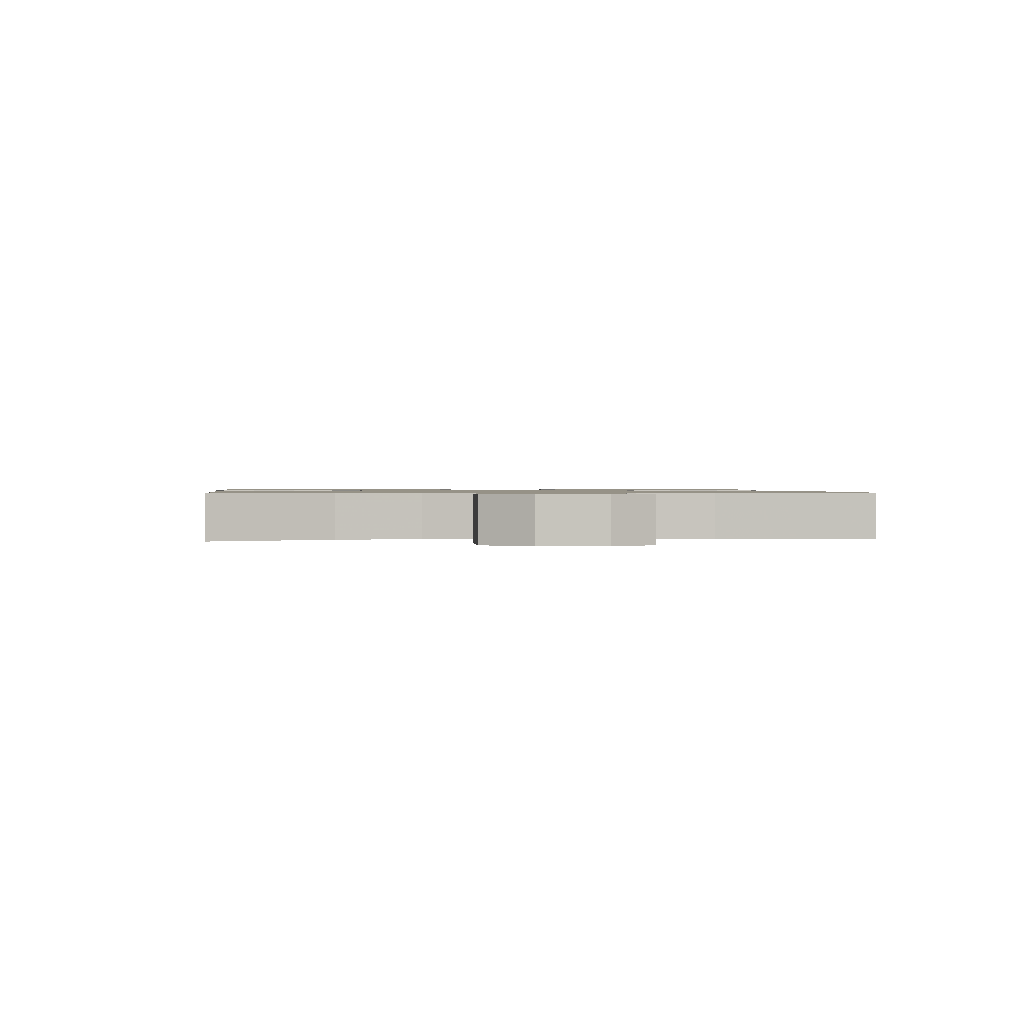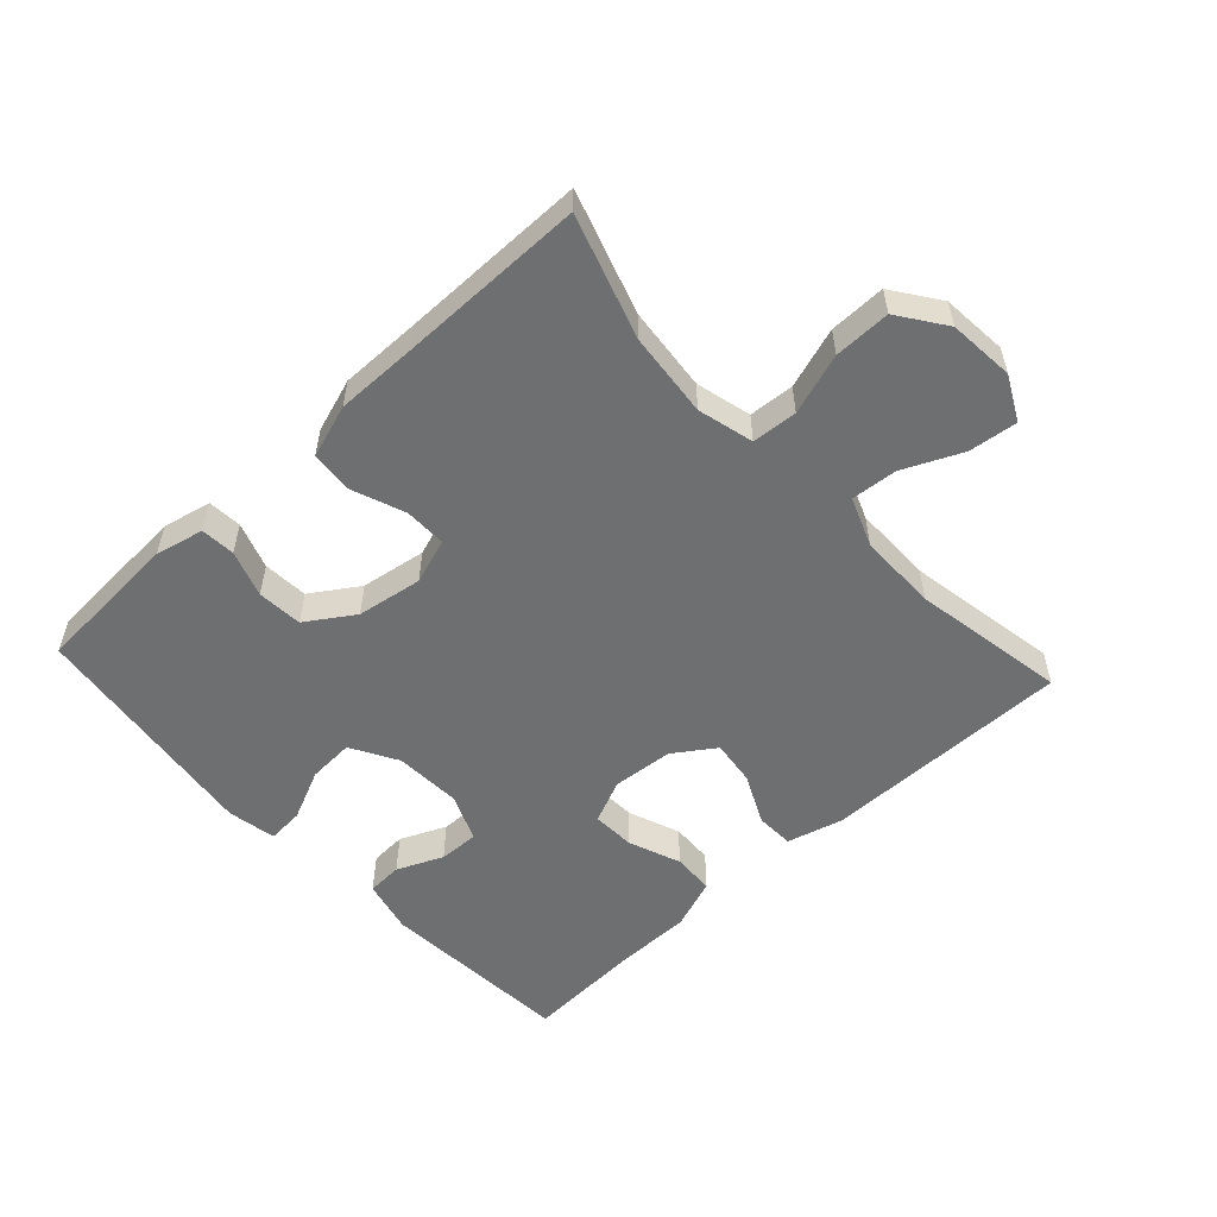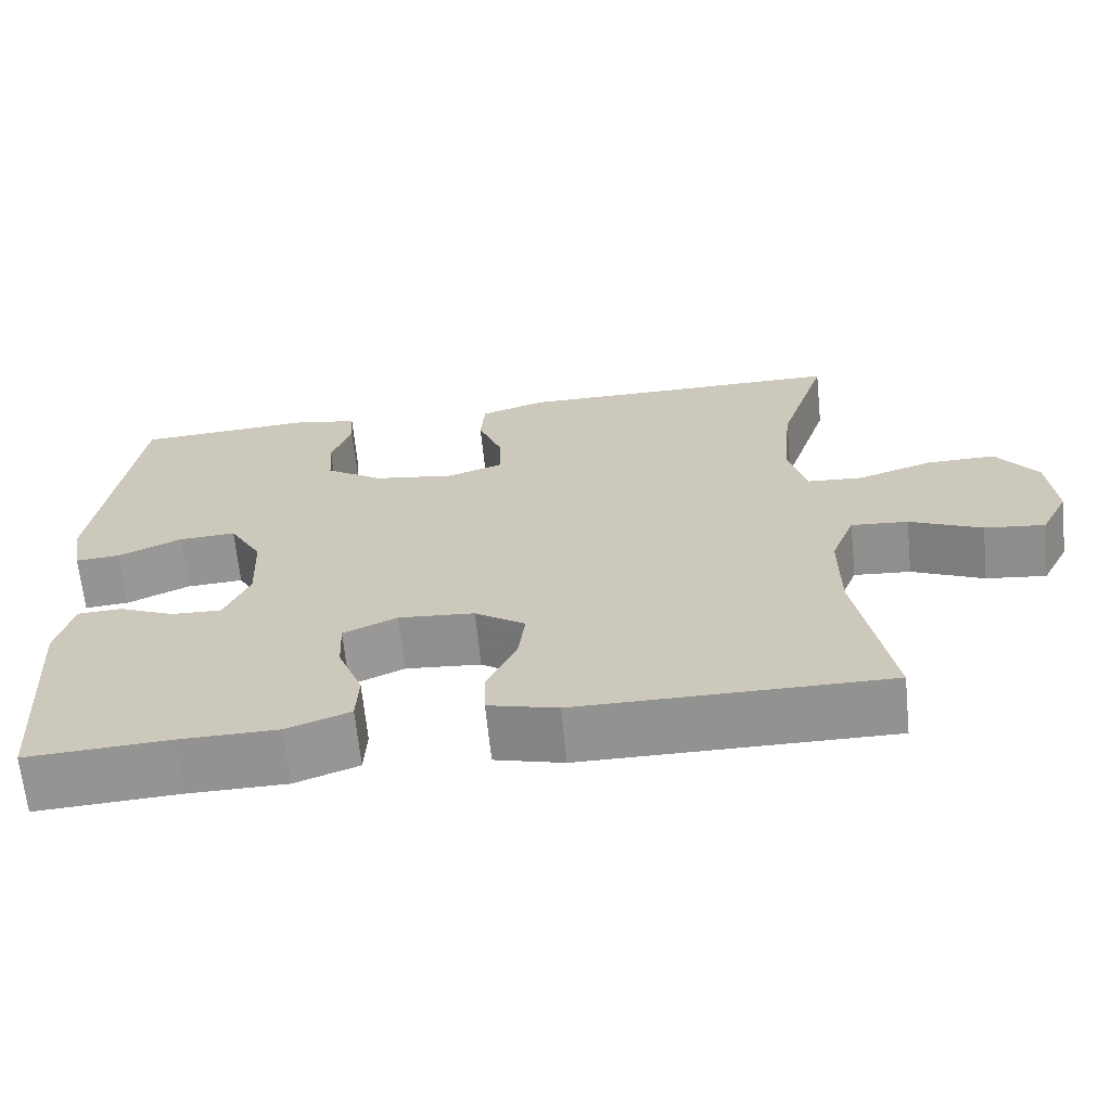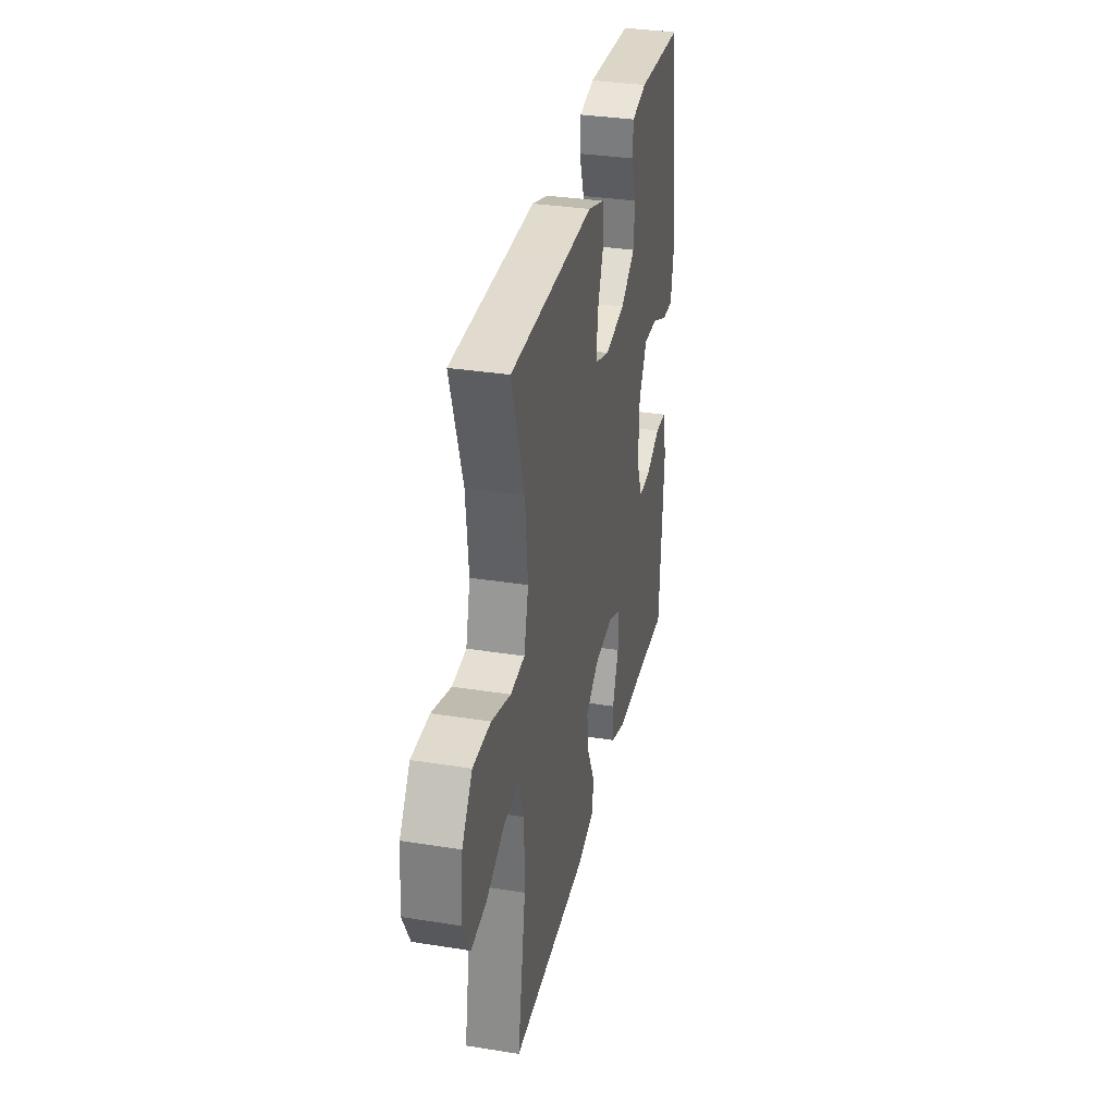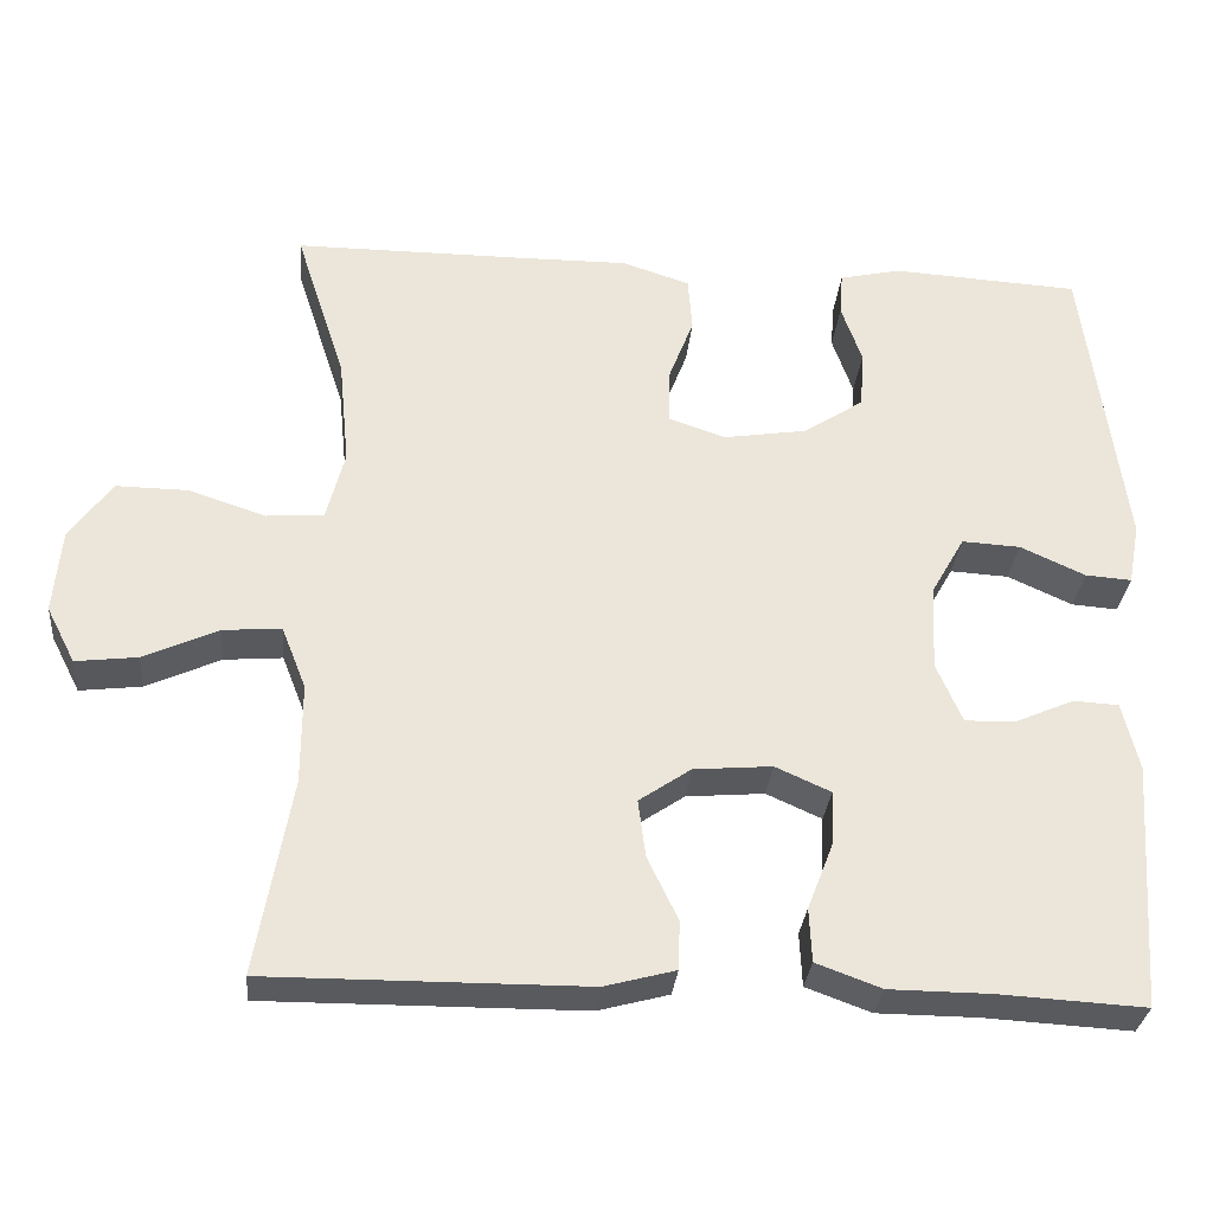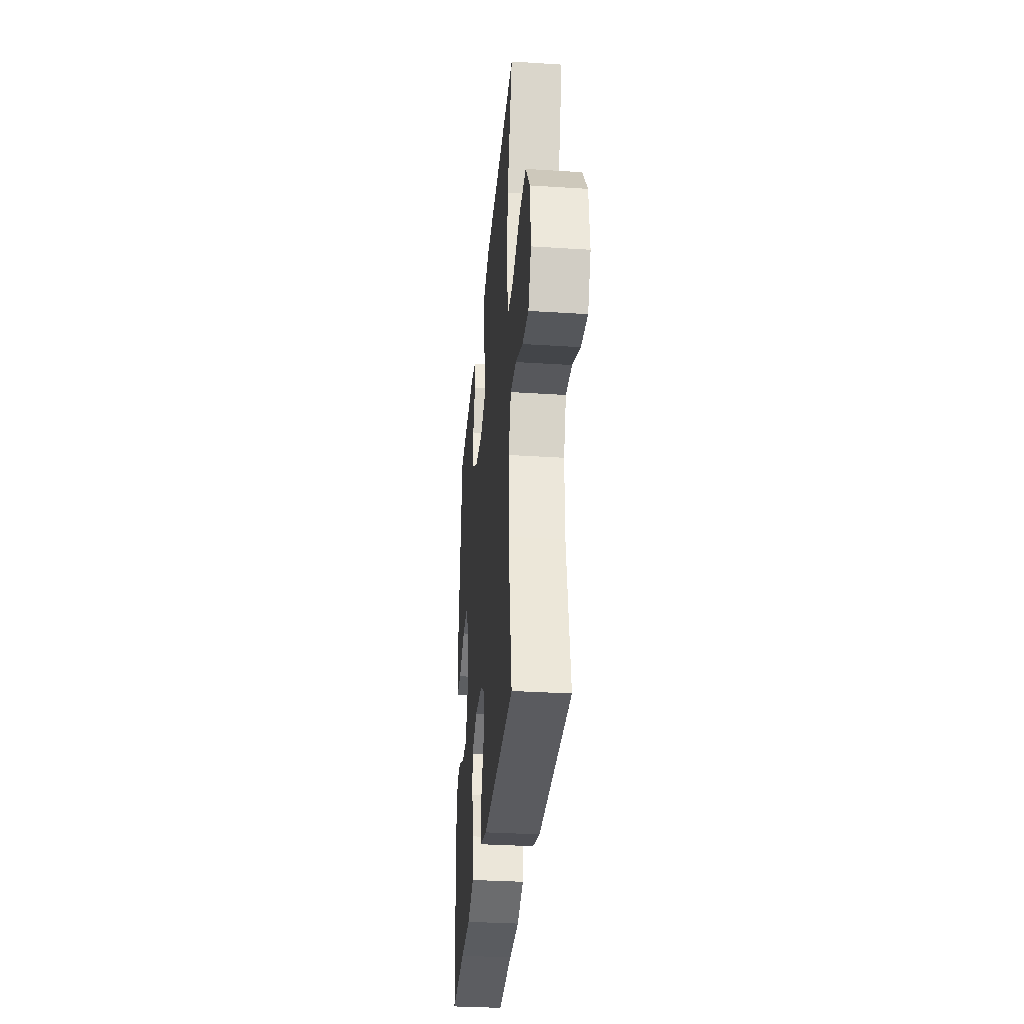
<metadata>
{"format":"obj","ext":"obj","renderer":"f3d","projection":"perspective","resolution":1024,"background":"white","views":[{"elev":1.0,"azim":83.4,"up":"+Y"},{"elev":-54.6,"azim":42.7,"up":"+Y"},{"elev":-66.3,"azim":5.8,"up":"+Z"},{"elev":33.5,"azim":102.3,"up":"+Z"},{"elev":-30.7,"azim":174.8,"up":"+Z"},{"elev":-33.3,"azim":85.0,"up":"+Z"}]}
</metadata>
<code>
v -0.5 0.07 -0.5
v -0.521 0.07 -0.2
v -0.501 0.07 -0.117
v -0.446 0.07 -0.114
v -0.375 0.07 -0.145
v -0.313 0.07 -0.147
v -0.282 0.07 -0.074
v -0.287 0.07 0.03
v -0.328 0.07 0.102
v -0.399 0.07 0.098
v -0.478 0.07 0.062
v -0.534 0.07 0.058
v -0.548 0.07 0.133
v -0.5 0.07 0.5
v -0.272 0.07 0.514
v -0.197 0.07 0.497
v -0.193 0.07 0.444
v -0.218 0.07 0.372
v -0.213 0.07 0.302
v -0.14 0.07 0.254
v -0.039 0.07 0.238
v 0.031 0.07 0.262
v 0.03 0.07 0.327
v -0.001 0.07 0.408
v 0.004 0.07 0.474
v 0.086 0.07 0.501
v 0.212 0.07 0.5
v 0.5 0.07 0.5
v 0.439 0.07 0.312
v 0.426 0.07 0.181
v 0.448 0.07 0.095
v 0.518 0.07 0.09
v 0.612 0.07 0.121
v 0.699 0.07 0.122
v 0.75 0.07 0.05
v 0.759 0.07 -0.052
v 0.724 0.07 -0.12
v 0.649 0.07 -0.111
v 0.559 0.07 -0.07
v 0.488 0.07 -0.064
v 0.458 0.07 -0.14
v 0.458 0.07 -0.262
v 0.5 0.07 -0.5
v 0.115 0.07 -0.498
v 0.029 0.07 -0.475
v 0.027 0.07 -0.416
v 0.064 0.07 -0.339
v 0.073 0.07 -0.269
v 0.01 0.07 -0.226
v -0.085 0.07 -0.218
v -0.152 0.07 -0.248
v -0.149 0.07 -0.315
v -0.118 0.07 -0.395
v -0.121 0.07 -0.46
v -0.2 0.07 -0.489
v -0.323 0.07 -0.49
v -0.5 0 -0.5
v -0.521 0 -0.2
v -0.501 0 -0.117
v -0.446 0 -0.114
v -0.375 0 -0.145
v -0.313 0 -0.147
v -0.282 0 -0.074
v -0.287 0 0.03
v -0.328 0 0.102
v -0.399 0 0.098
v -0.478 0 0.062
v -0.534 0 0.058
v -0.548 0 0.133
v -0.5 0 0.5
v -0.272 0 0.514
v -0.197 0 0.497
v -0.193 0 0.444
v -0.218 0 0.372
v -0.213 0 0.302
v -0.14 0 0.254
v -0.039 0 0.238
v 0.031 0 0.262
v 0.03 0 0.327
v -0.001 0 0.408
v 0.004 0 0.474
v 0.086 0 0.501
v 0.212 0 0.5
v 0.5 0 0.5
v 0.439 0 0.312
v 0.426 0 0.181
v 0.448 0 0.095
v 0.518 0 0.09
v 0.612 0 0.121
v 0.699 0 0.122
v 0.75 0 0.05
v 0.759 0 -0.052
v 0.724 0 -0.12
v 0.649 0 -0.111
v 0.559 0 -0.07
v 0.488 0 -0.064
v 0.458 0 -0.14
v 0.458 0 -0.262
v 0.5 0 -0.5
v 0.115 0 -0.498
v 0.029 0 -0.475
v 0.027 0 -0.416
v 0.064 0 -0.339
v 0.073 0 -0.269
v 0.01 0 -0.226
v -0.085 0 -0.218
v -0.152 0 -0.248
v -0.149 0 -0.315
v -0.118 0 -0.395
v -0.121 0 -0.46
v -0.2 0 -0.489
v -0.323 0 -0.49
f 53 54 55 56
f 52 53 56 1
f 51 52 1 2
f 50 51 2 3
f 44 45 46 47
f 42 43 44 47
f 41 42 47 48
f 40 41 48 49
f 36 37 38 39
f 36 39 40
f 35 36 40
f 32 33 34 35
f 31 32 35 40
f 30 31 40 49
f 27 28 29
f 23 24 25 26
f 22 23 26 27
f 15 16 17 18
f 15 18 19
f 14 15 19
f 13 14 19
f 10 11 12 13
f 9 10 13 19
f 8 9 19 20
f 3 4 5
f 50 3 5
f 50 5 6
f 49 50 6 7
f 22 27 29 30
f 21 22 30 49
f 20 21 49
f 7 8 20 49
f 112 111 110 109
f 57 112 109 108
f 58 57 108 107
f 59 58 107 106
f 103 102 101 100
f 103 100 99 98
f 104 103 98 97
f 105 104 97 96
f 95 94 93 92
f 96 95 92
f 96 92 91
f 91 90 89 88
f 96 91 88 87
f 105 96 87 86
f 85 84 83
f 82 81 80 79
f 83 82 79 78
f 74 73 72 71
f 75 74 71
f 75 71 70
f 75 70 69
f 69 68 67 66
f 75 69 66 65
f 76 75 65 64
f 61 60 59
f 61 59 106
f 62 61 106
f 63 62 106 105
f 86 85 83 78
f 105 86 78 77
f 105 77 76
f 105 76 64 63
f 1 57 58 2
f 2 58 59 3
f 3 59 60 4
f 4 60 61 5
f 5 61 62 6
f 6 62 63 7
f 7 63 64 8
f 8 64 65 9
f 9 65 66 10
f 10 66 67 11
f 11 67 68 12
f 12 68 69 13
f 13 69 70 14
f 14 70 71 15
f 15 71 72 16
f 16 72 73 17
f 17 73 74 18
f 18 74 75 19
f 19 75 76 20
f 20 76 77 21
f 21 77 78 22
f 22 78 79 23
f 23 79 80 24
f 24 80 81 25
f 25 81 82 26
f 26 82 83 27
f 27 83 84 28
f 28 84 85 29
f 29 85 86 30
f 30 86 87 31
f 31 87 88 32
f 32 88 89 33
f 33 89 90 34
f 34 90 91 35
f 35 91 92 36
f 36 92 93 37
f 37 93 94 38
f 38 94 95 39
f 39 95 96 40
f 40 96 97 41
f 41 97 98 42
f 42 98 99 43
f 43 99 100 44
f 44 100 101 45
f 45 101 102 46
f 46 102 103 47
f 47 103 104 48
f 48 104 105 49
f 49 105 106 50
f 50 106 107 51
f 51 107 108 52
f 52 108 109 53
f 53 109 110 54
f 54 110 111 55
f 55 111 112 56
f 56 112 57 1

</code>
